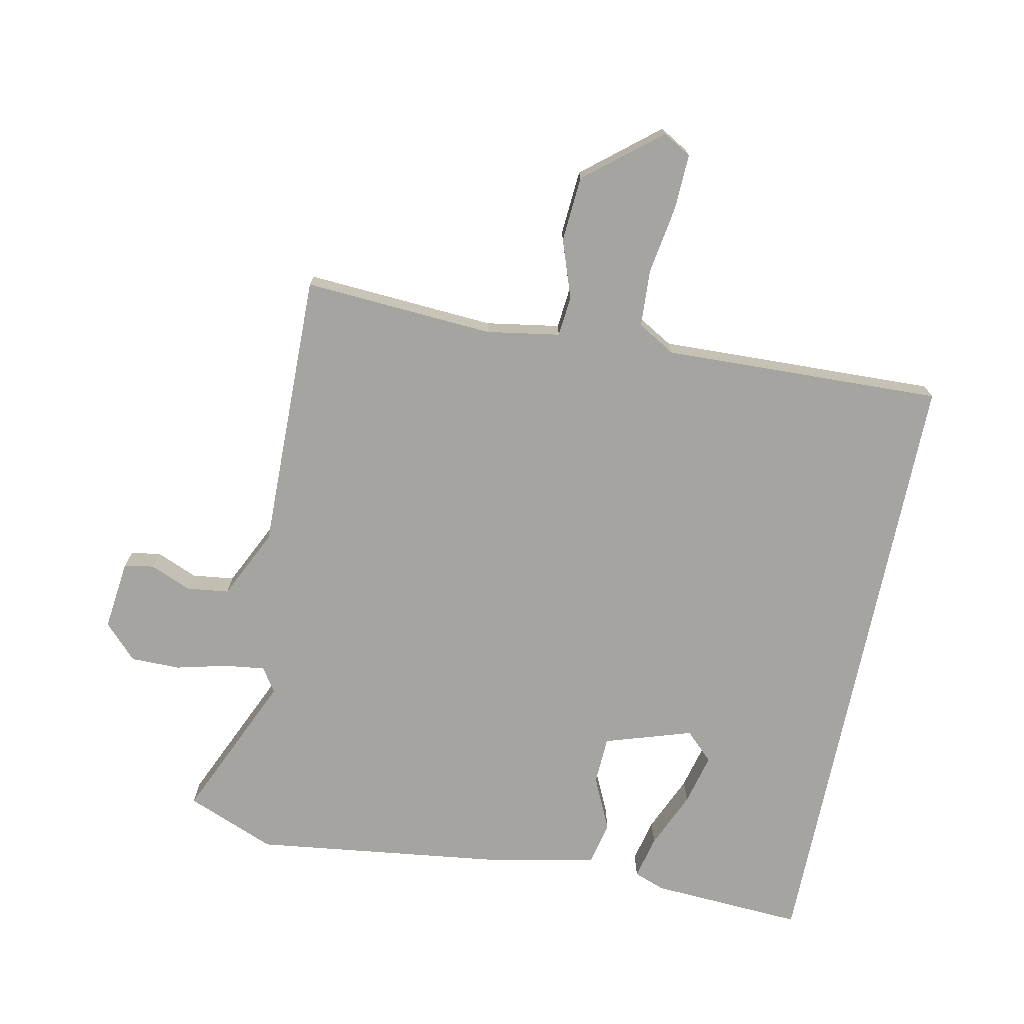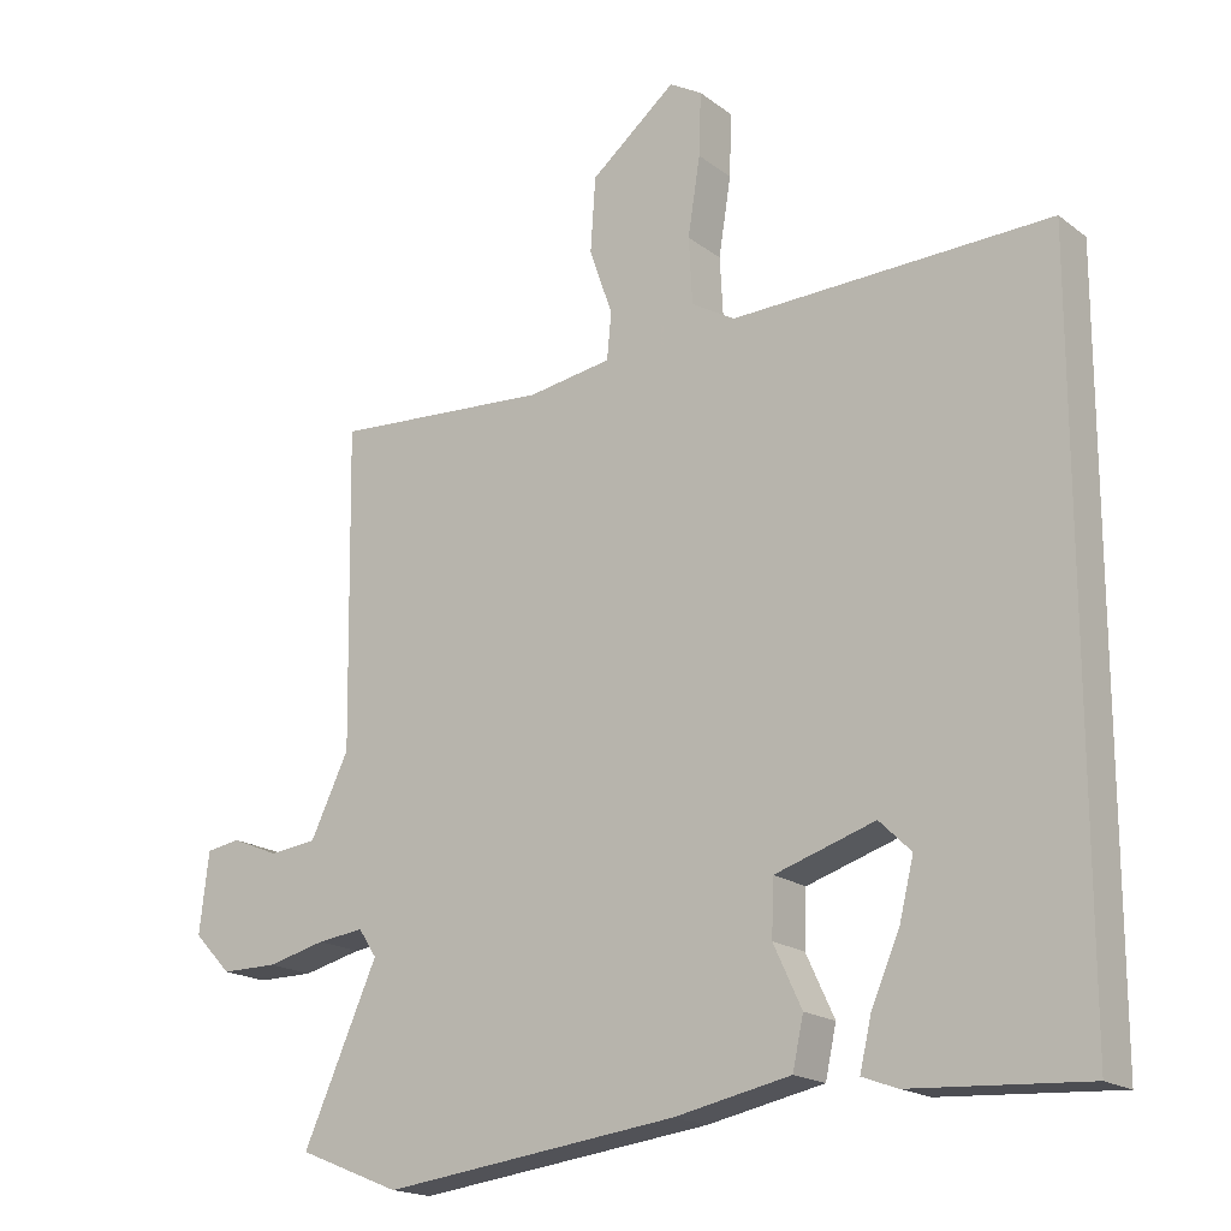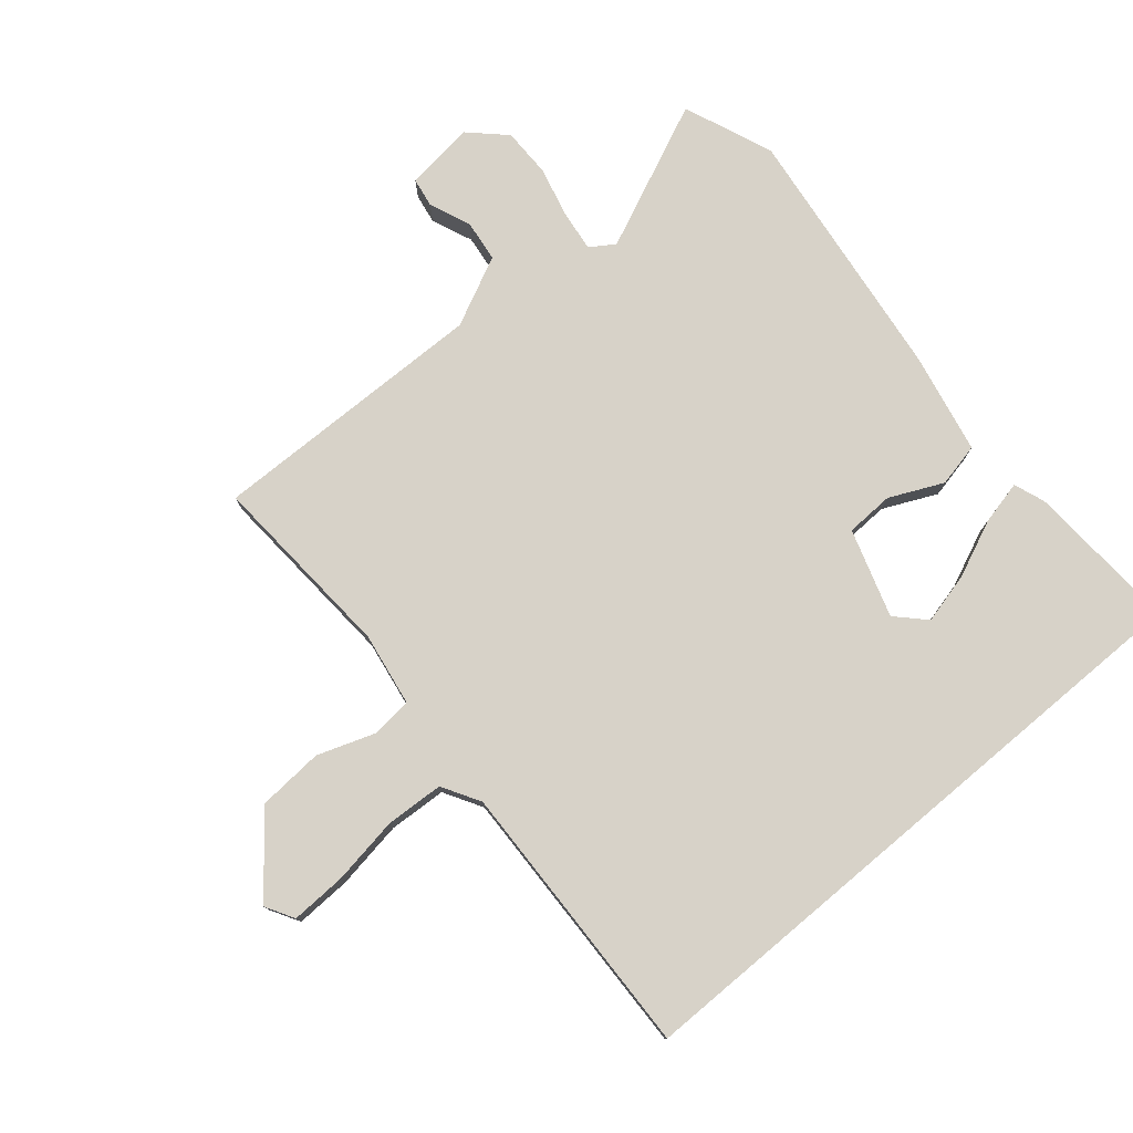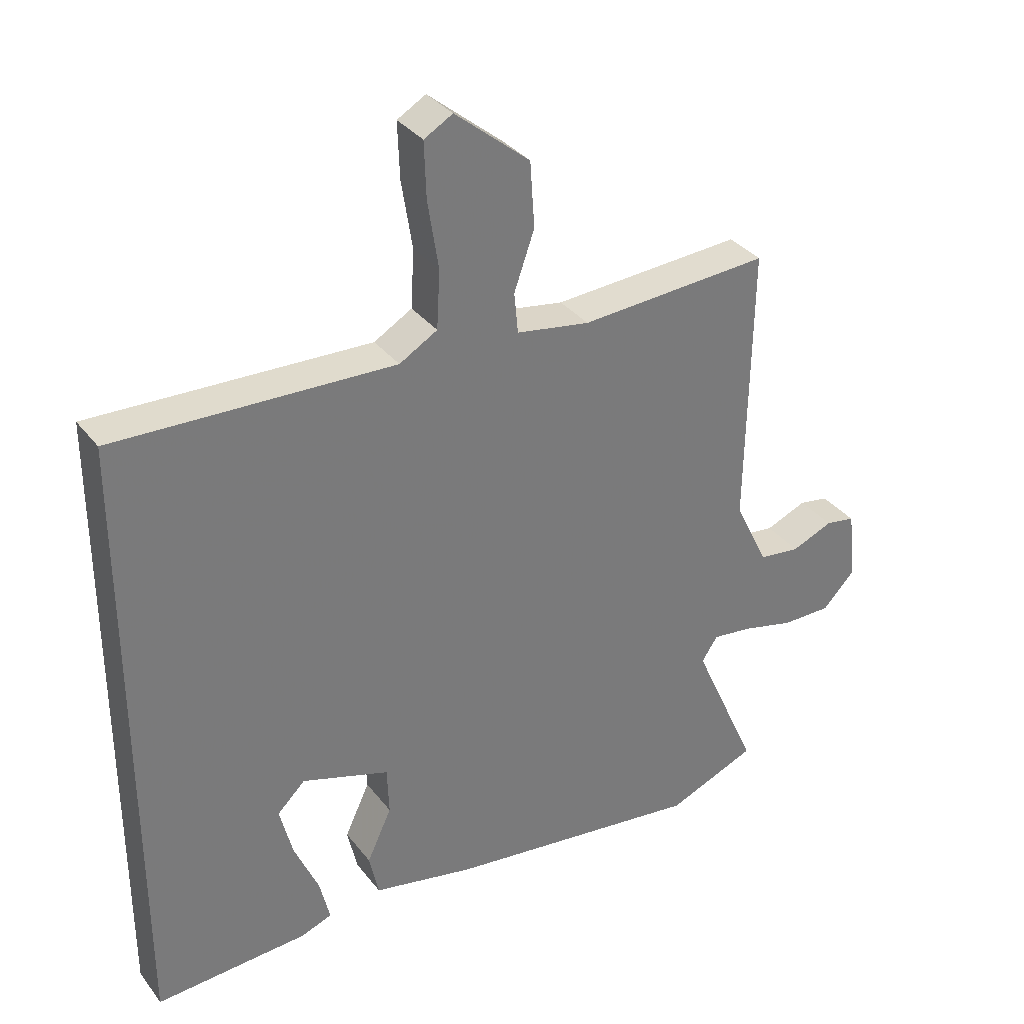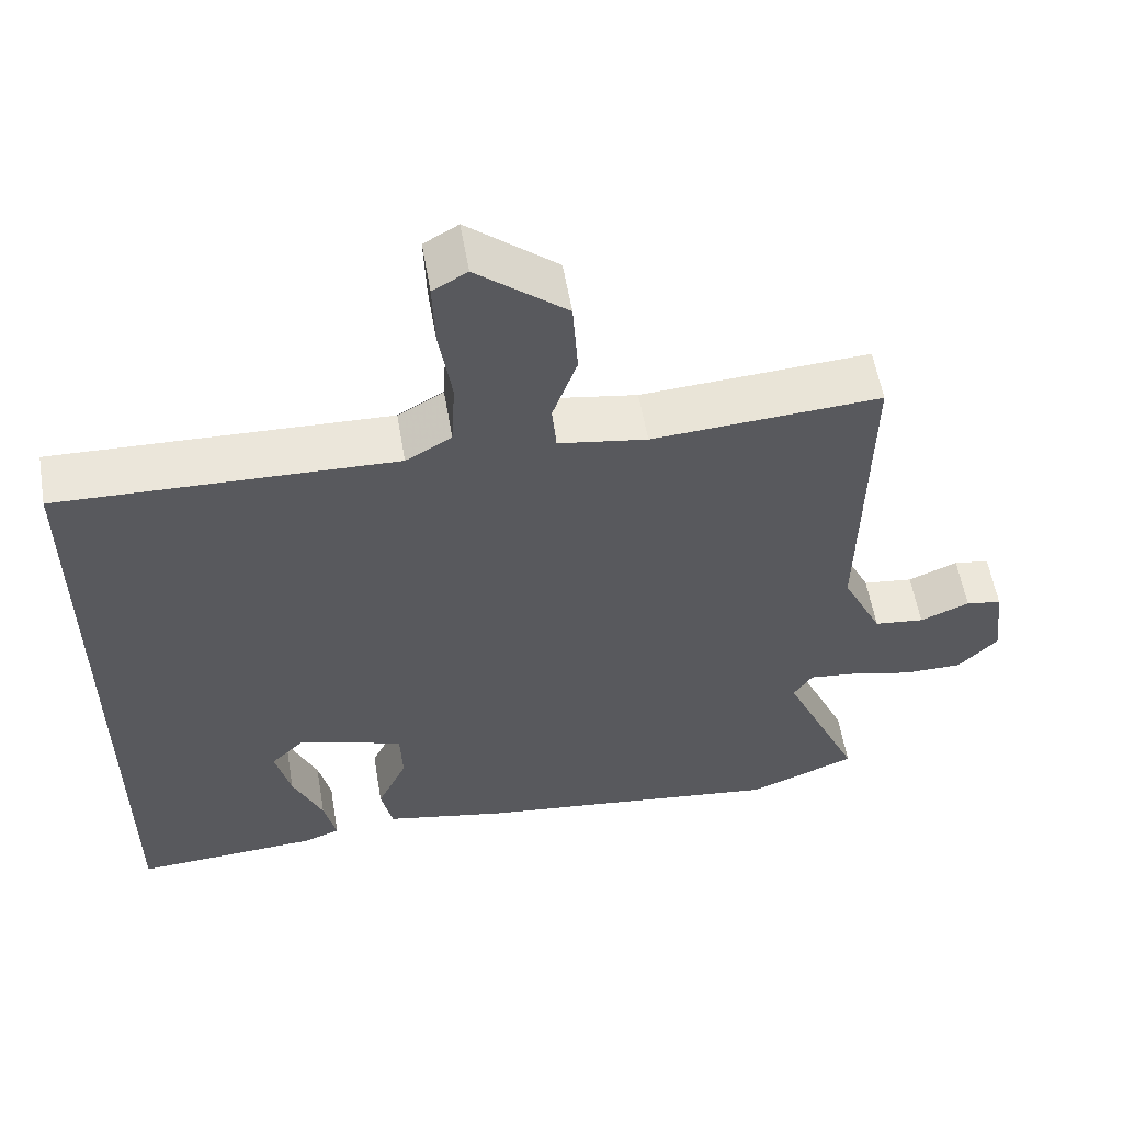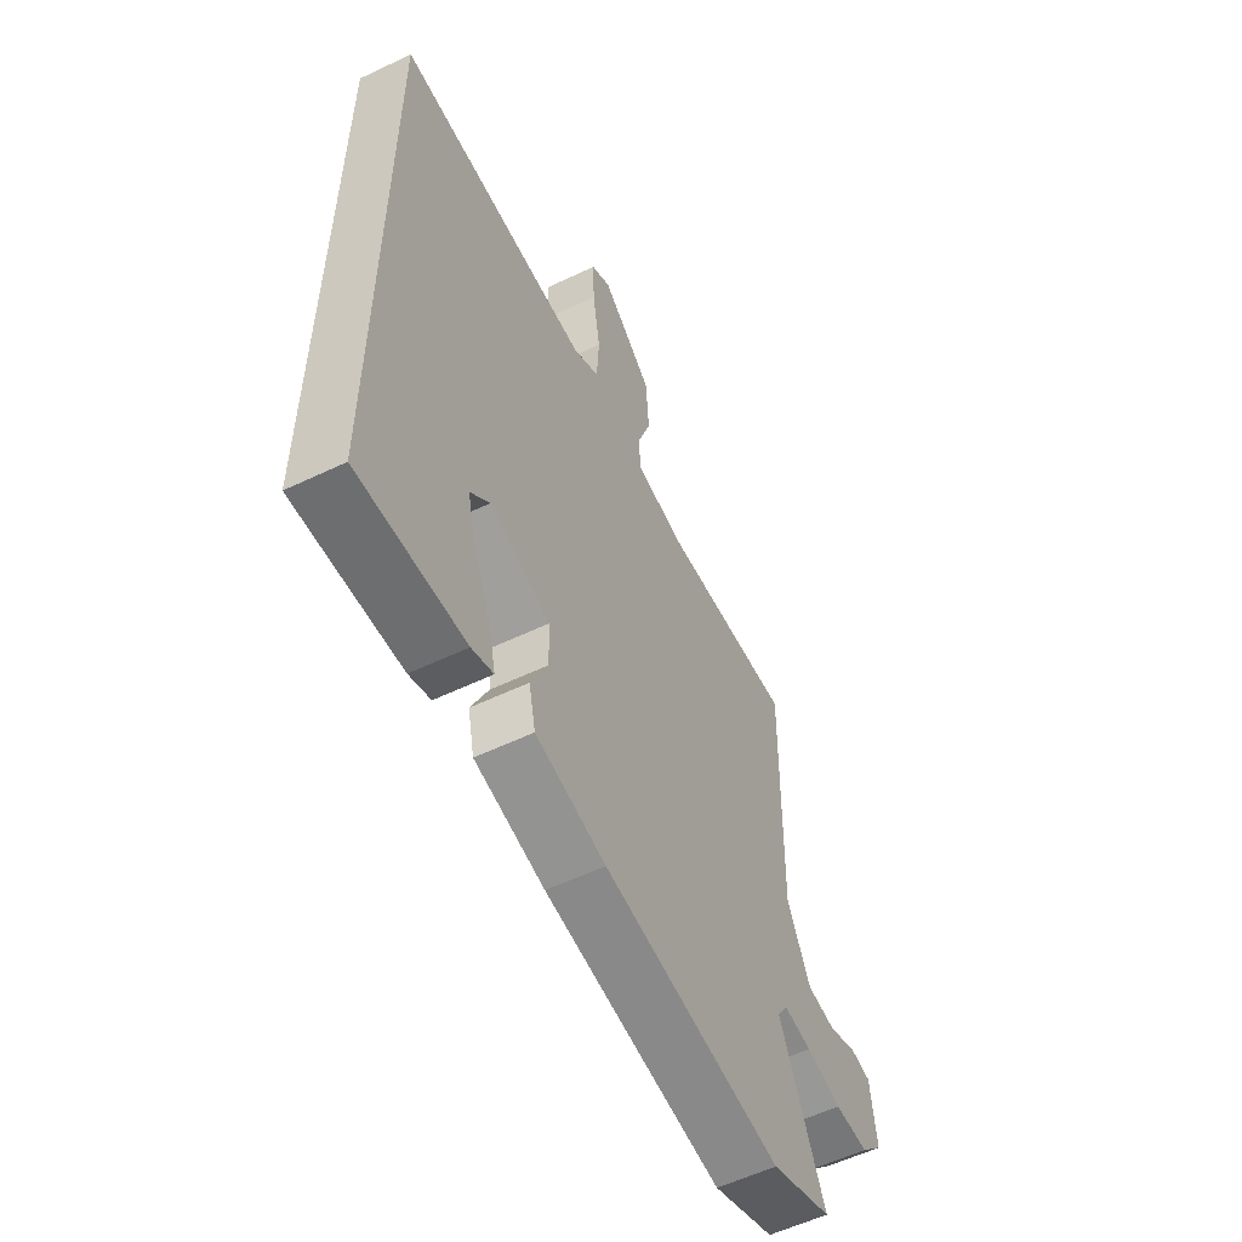
<metadata>
{"format":"obj","ext":"obj","renderer":"f3d","projection":"perspective","resolution":1024,"background":"white","views":[{"elev":-73.2,"azim":-11.6,"up":"+Y"},{"elev":-18.2,"azim":35.3,"up":"+Z"},{"elev":77.4,"azim":49.9,"up":"+Y"},{"elev":33.9,"azim":148.2,"up":"+Z"},{"elev":57.0,"azim":170.3,"up":"+Z"},{"elev":-57.0,"azim":116.4,"up":"+Z"}]}
</metadata>
<code>
v 0.5 0.07 -0.48
v 0.259 0.07 -0.466
v 0.21 0.07 -0.448
v 0.226 0.07 -0.379
v 0.265 0.07 -0.289
v 0.285 0.07 -0.208
v 0.241 0.07 -0.165
v 0.103 0.07 -0.209
v 0.1 0.07 -0.285
v 0.139 0.07 -0.369
v 0.124 0.07 -0.438
v -0.036 0.07 -0.471
v -0.444 0.07 -0.523
v -0.585 0.07 -0.466
v -0.482 0.07 -0.234
v -0.507 0.07 -0.196
v -0.571 0.07 -0.204
v -0.652 0.07 -0.224
v -0.73 0.07 -0.224
v -0.782 0.07 -0.17
v -0.769 0.07 -0.059
v -0.722 0.07 -0.051
v -0.657 0.07 -0.078
v -0.591 0.07 -0.07
v -0.538 0.07 0.04
v -0.545 0.07 0.481
v -0.245 0.07 0.462
v -0.129 0.07 0.481
v -0.123 0.07 0.545
v -0.155 0.07 0.636
v -0.148 0.07 0.739
v -0.03 0.07 0.836
v 0.015 0.07 0.81
v 0.012 0.07 0.723
v -0.005 0.07 0.615
v 0 0.07 0.524
v 0.06 0.07 0.489
v 0.5 0.07 0.504
v 0.5 0 -0.48
v 0.259 0 -0.466
v 0.21 0 -0.448
v 0.226 0 -0.379
v 0.265 0 -0.289
v 0.285 0 -0.208
v 0.241 0 -0.165
v 0.103 0 -0.209
v 0.1 0 -0.285
v 0.139 0 -0.369
v 0.124 0 -0.438
v -0.036 0 -0.471
v -0.444 0 -0.523
v -0.585 0 -0.466
v -0.482 0 -0.234
v -0.507 0 -0.196
v -0.571 0 -0.204
v -0.652 0 -0.224
v -0.73 0 -0.224
v -0.782 0 -0.17
v -0.769 0 -0.059
v -0.722 0 -0.051
v -0.657 0 -0.078
v -0.591 0 -0.07
v -0.538 0 0.04
v -0.545 0 0.481
v -0.245 0 0.462
v -0.129 0 0.481
v -0.123 0 0.545
v -0.155 0 0.636
v -0.148 0 0.739
v -0.03 0 0.836
v 0.015 0 0.81
v 0.012 0 0.723
v -0.005 0 0.615
v 0 0 0.524
v 0.06 0 0.489
v 0.5 0 0.504
f 37 38 1
f 36 37 1
f 33 34 35
f 32 33 35
f 31 32 35
f 30 31 35
f 29 30 35
f 28 29 35 36
f 25 26 27
f 24 25 27 28
f 21 22 23
f 20 21 23
f 19 20 23
f 18 19 23
f 17 18 23
f 16 17 23 24
f 13 14 15
f 12 13 15
f 11 12 15
f 10 11 15
f 9 10 15
f 8 9 15 16
f 24 28 36
f 16 24 36
f 8 16 36
f 7 8 36
f 3 4 5
f 2 3 5
f 1 2 5 6
f 6 7 36
f 1 6 36
f 39 76 75
f 39 75 74
f 73 72 71
f 73 71 70
f 73 70 69
f 73 69 68
f 73 68 67
f 74 73 67 66
f 65 64 63
f 66 65 63 62
f 61 60 59
f 61 59 58
f 61 58 57
f 61 57 56
f 61 56 55
f 62 61 55 54
f 53 52 51
f 53 51 50
f 53 50 49
f 53 49 48
f 53 48 47
f 54 53 47 46
f 74 66 62
f 74 62 54
f 74 54 46
f 74 46 45
f 43 42 41
f 43 41 40
f 44 43 40 39
f 74 45 44
f 74 44 39
f 1 39 40 2
f 2 40 41 3
f 3 41 42 4
f 4 42 43 5
f 5 43 44 6
f 6 44 45 7
f 7 45 46 8
f 8 46 47 9
f 9 47 48 10
f 10 48 49 11
f 11 49 50 12
f 12 50 51 13
f 13 51 52 14
f 14 52 53 15
f 15 53 54 16
f 16 54 55 17
f 17 55 56 18
f 18 56 57 19
f 19 57 58 20
f 20 58 59 21
f 21 59 60 22
f 22 60 61 23
f 23 61 62 24
f 24 62 63 25
f 25 63 64 26
f 26 64 65 27
f 27 65 66 28
f 28 66 67 29
f 29 67 68 30
f 30 68 69 31
f 31 69 70 32
f 32 70 71 33
f 33 71 72 34
f 34 72 73 35
f 35 73 74 36
f 36 74 75 37
f 37 75 76 38
f 38 76 39 1

</code>
